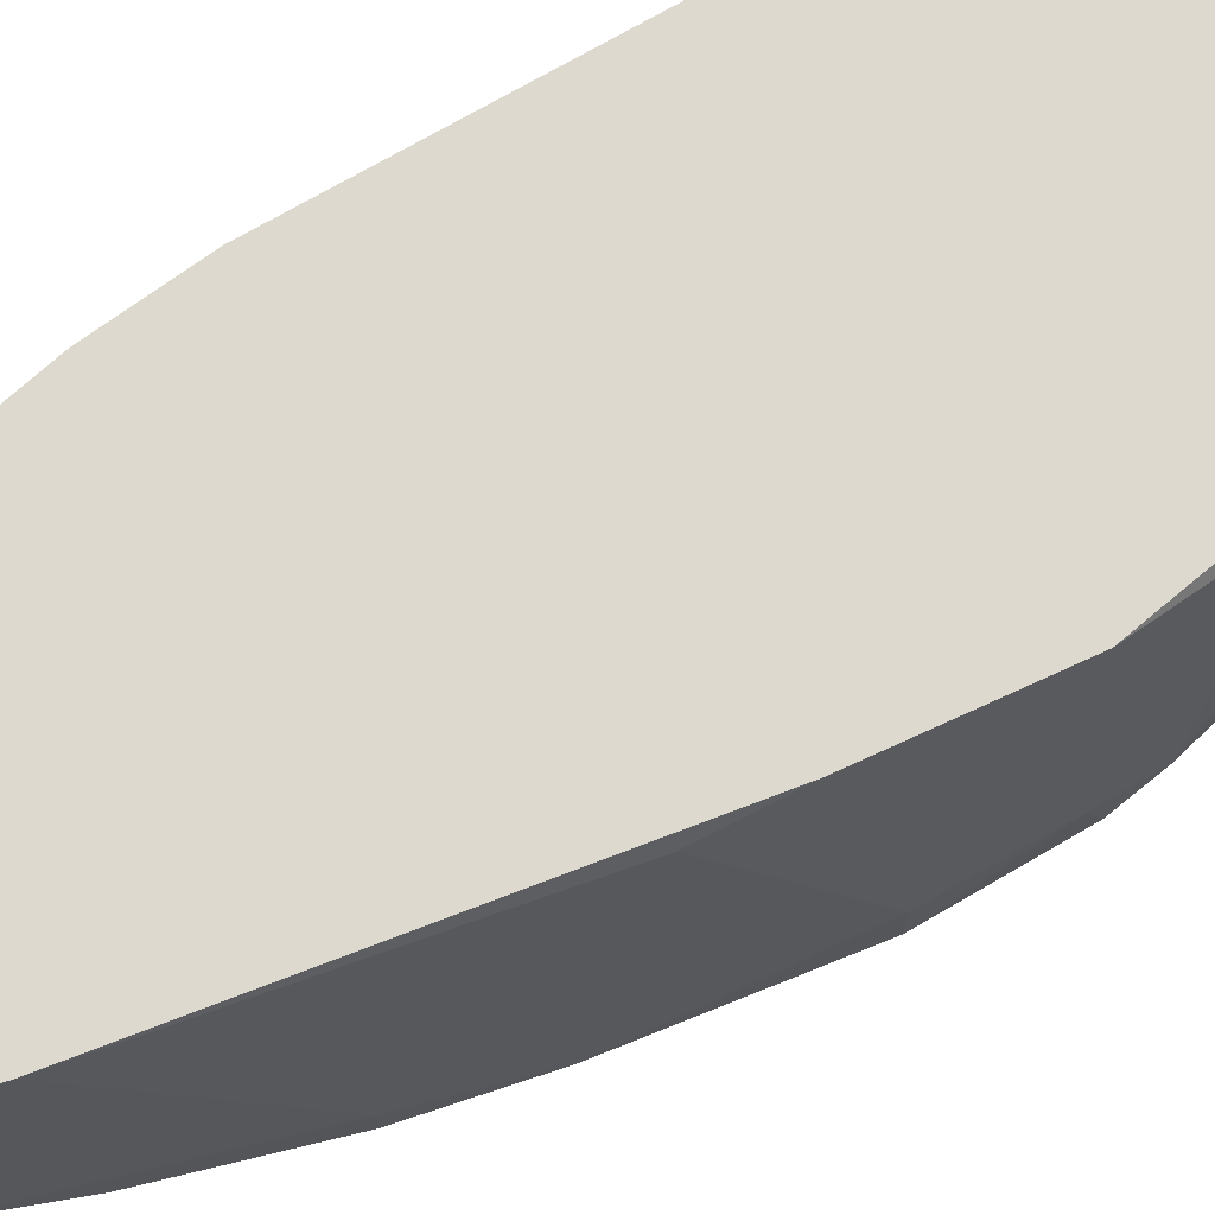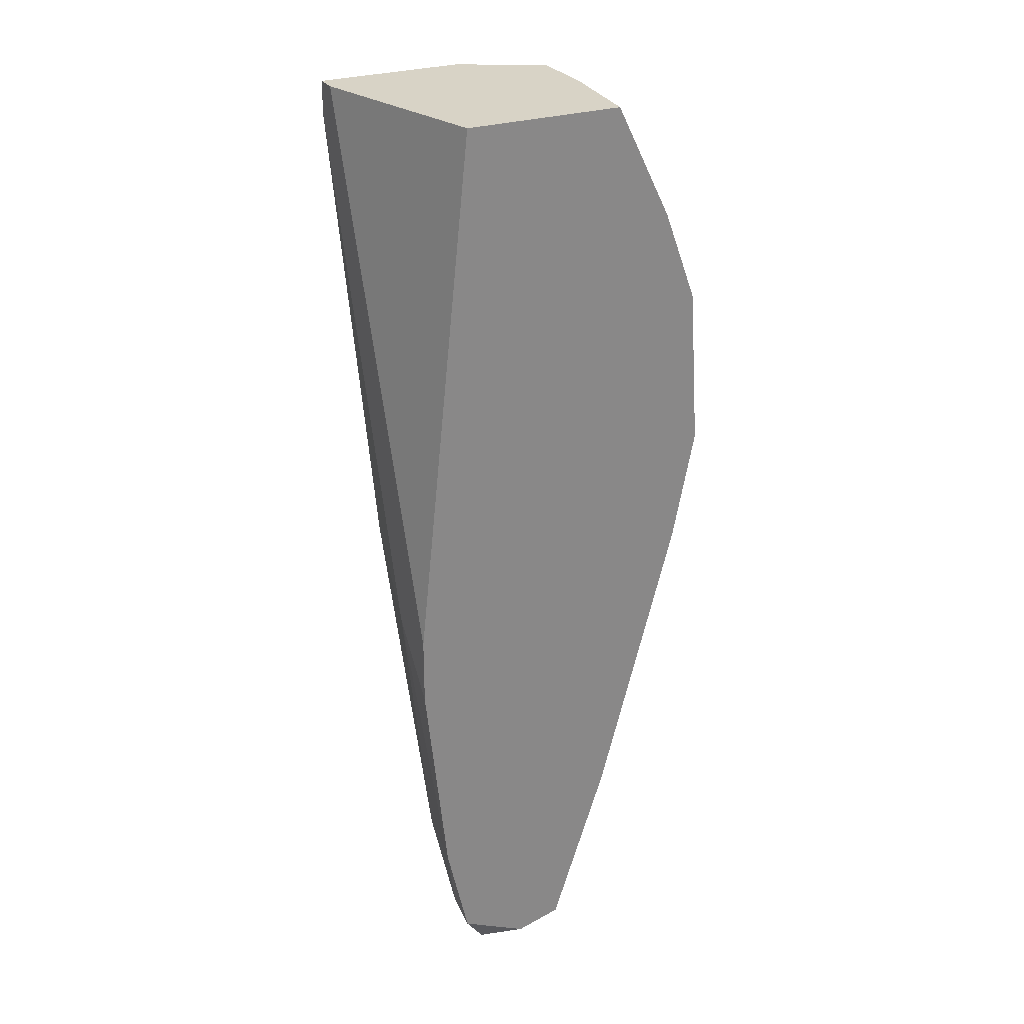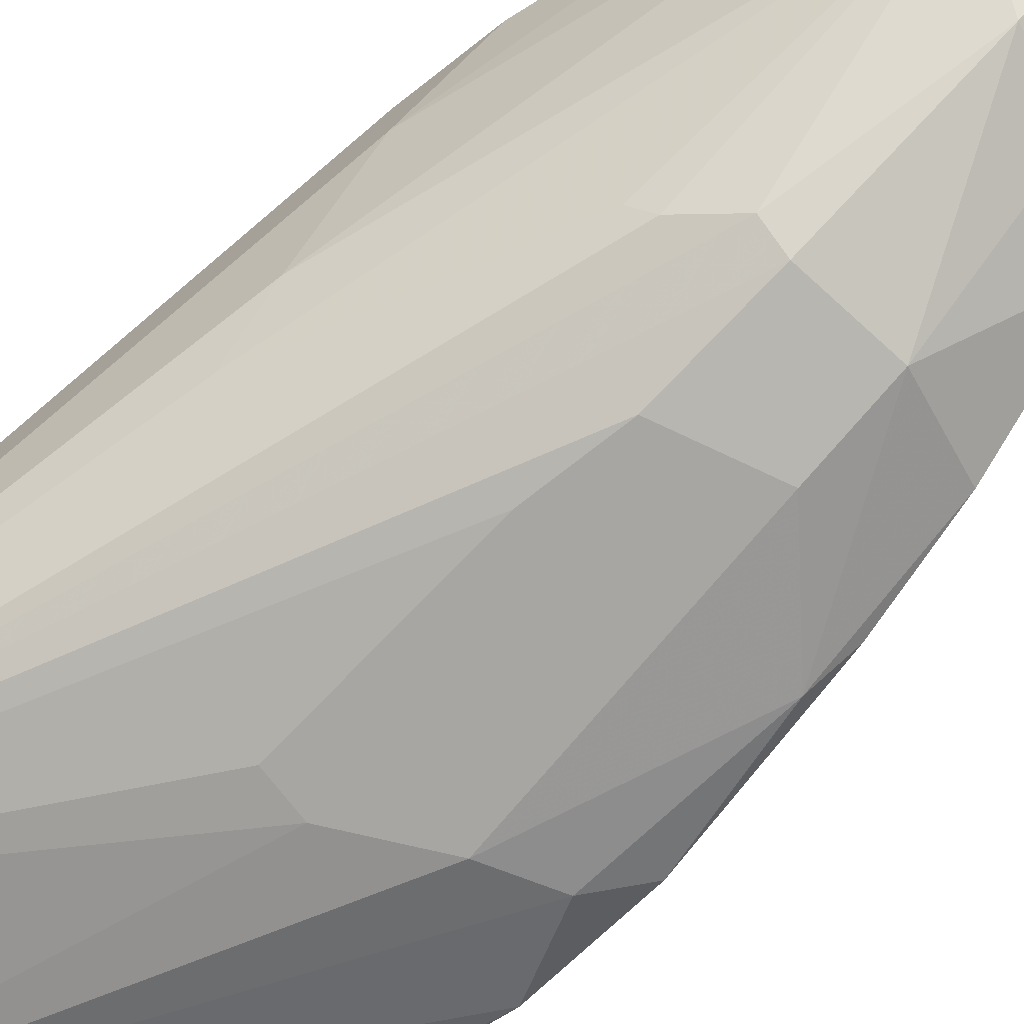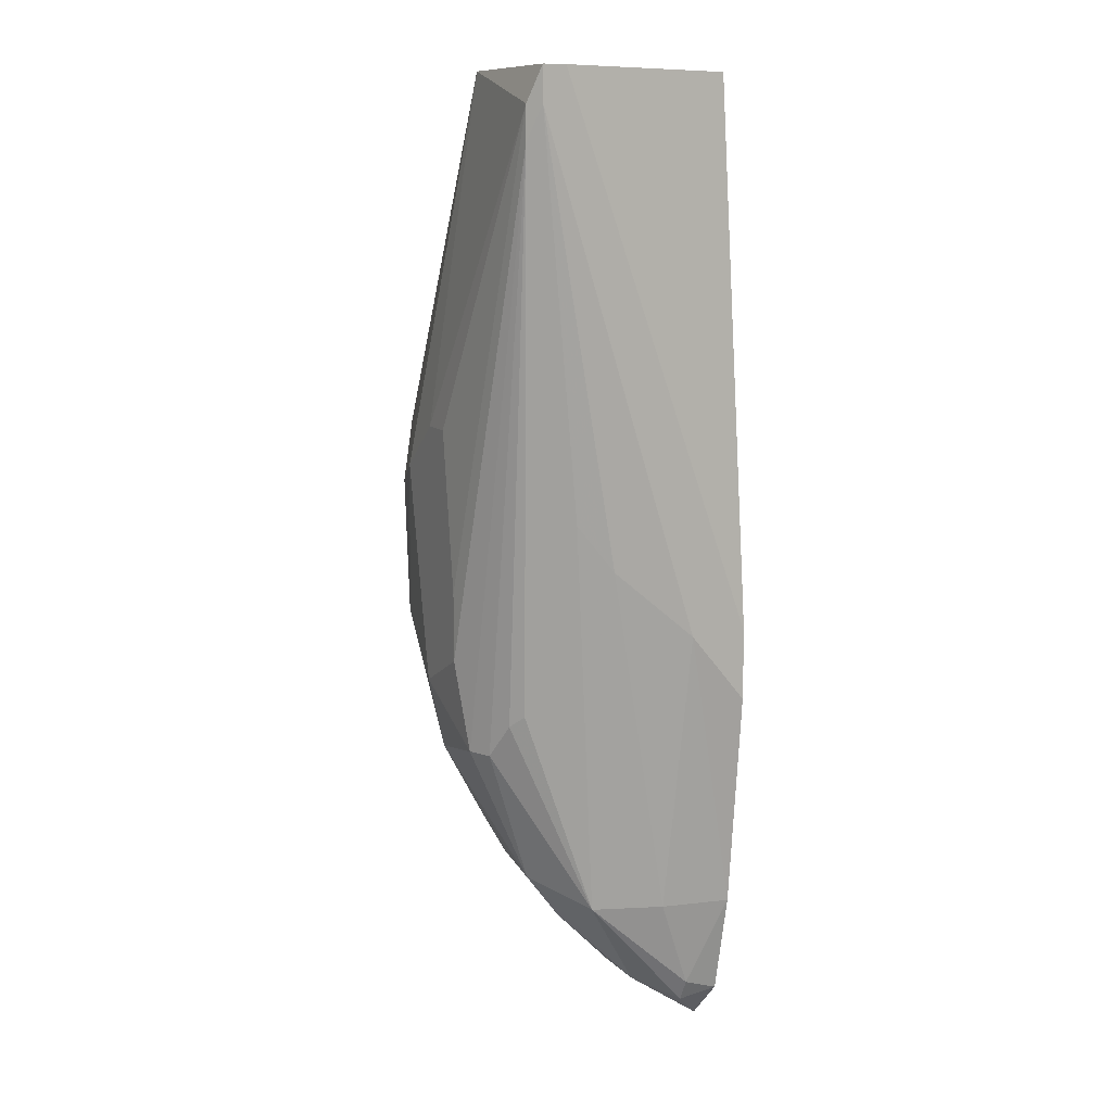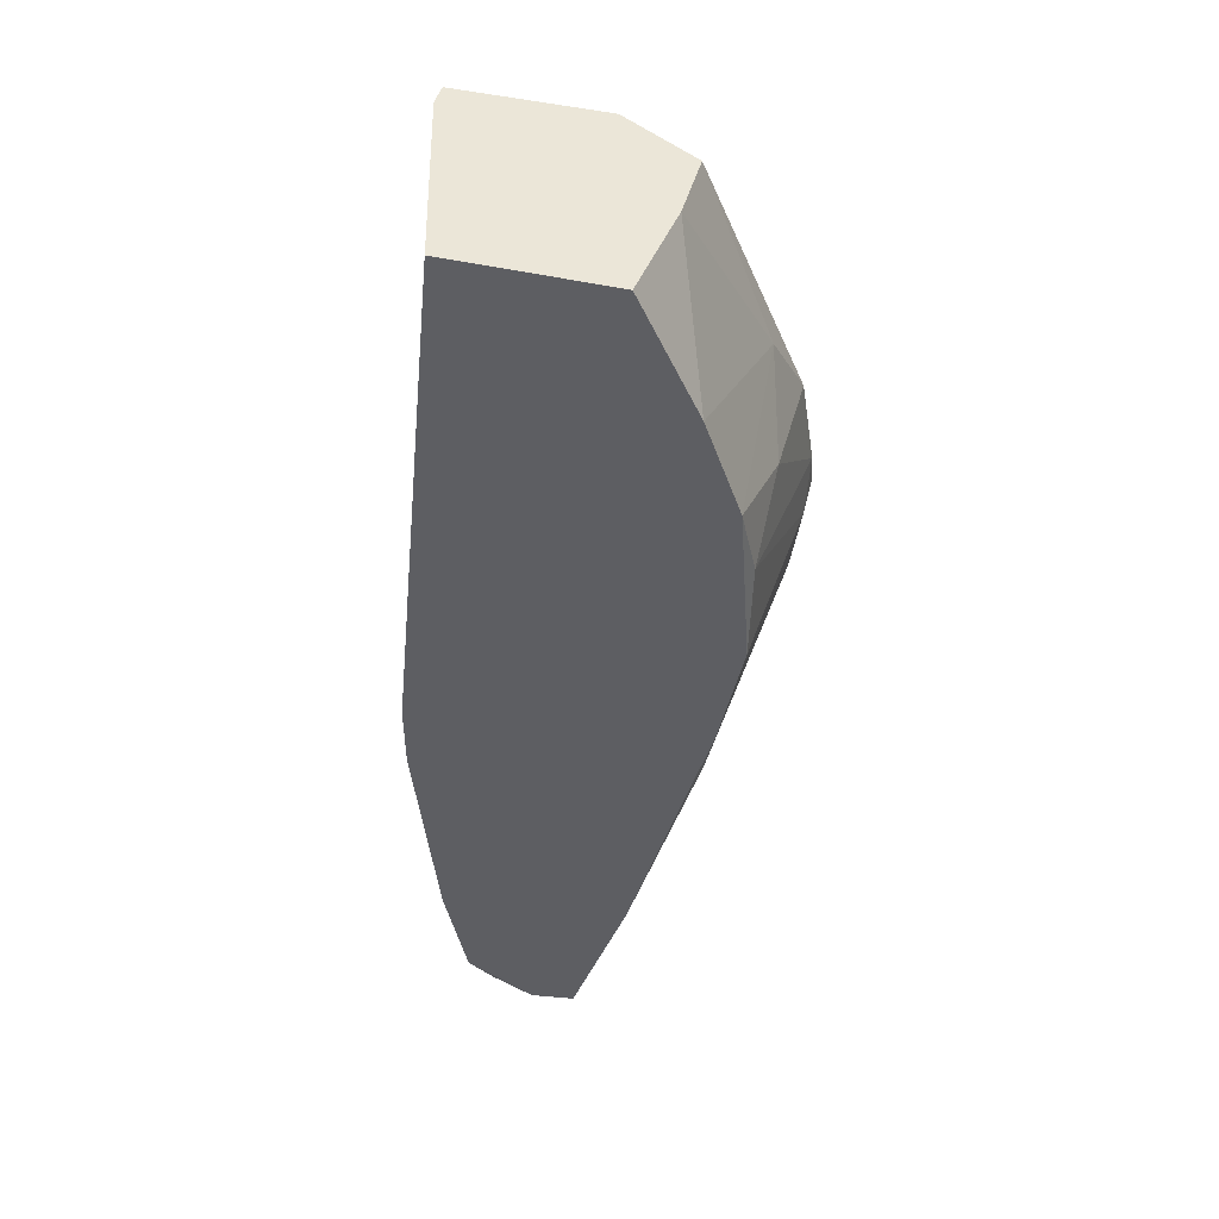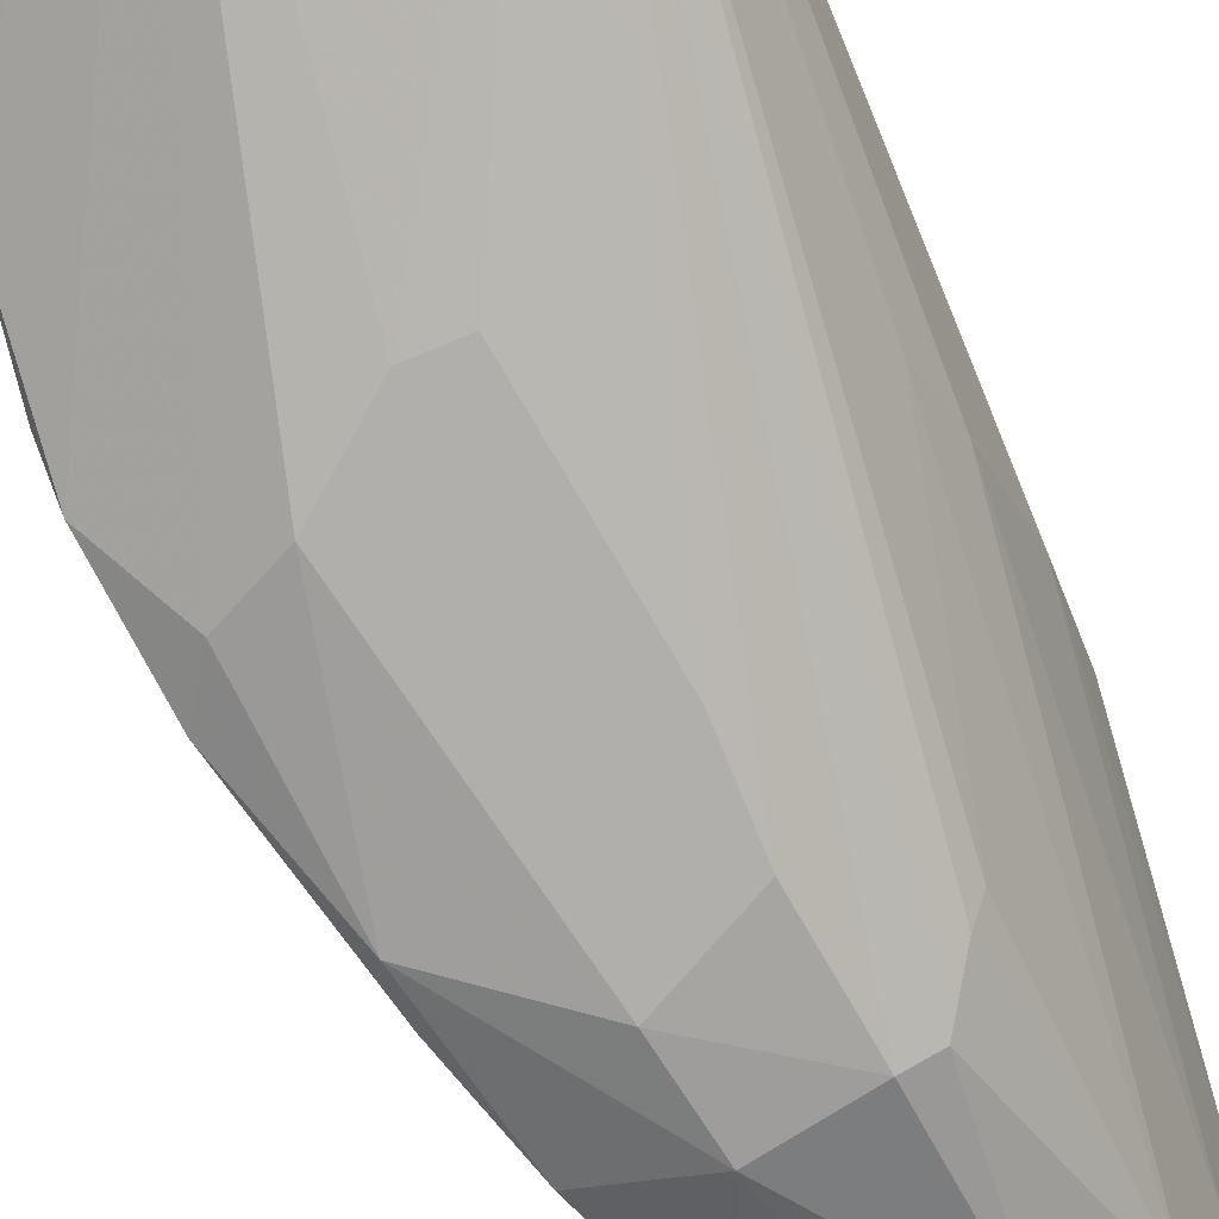
<metadata>
{"format":"obj","ext":"obj","renderer":"f3d","projection":"perspective","resolution":1024,"background":"white","views":[{"elev":71.7,"azim":-126.2,"up":"+Y"},{"elev":27.8,"azim":153.4,"up":"+Z"},{"elev":-74.3,"azim":128.1,"up":"+Y"},{"elev":10.9,"azim":64.6,"up":"+Z"},{"elev":46.4,"azim":-164.9,"up":"+Z"},{"elev":-78.1,"azim":22.3,"up":"+Y"}]}
</metadata>
<code>
v -0.007127 -0.01146 0.002906
v -0.007127 -0.01727 -0.01537
v -0.007127 0.000174 -0.02036
v -0.009623 -0.01561 -0.01122
v -0.009623 -0.01478 -0.008728
v -0.009623 -0.01312 -0.01205
v -0.006295 -0.01644 -0.02782
v -0.006295 -0.000659 -0.0245
v -0.006295 -0.01727 -0.02533
v 0.00533 -0.01727 -0.03363
v 0.006162 -0.01062 -0.04693
v 0.006162 -0.01312 -0.04362
v 0.006162 0.000174 -0.05525
v -0.003804 -0.0181 -0.01371
v -0.000481 -0.009794 -0.0461
v -0.000481 -0.0181 -0.02948
v 0.000351 -0.0181 -0.01039
v 0.000351 -0.01727 -0.03447
v 0.01198 -0.004813 -0.04527
v 0.01281 -0.01229 -0.0162
v 0.01281 0.000174 -0.04527
v 0.002837 -0.0181 -0.01039
v 0.002837 0.000174 -0.05441
v 0.006992 -0.01644 -0.03363
v 0.009483 -0.01478 -0.03032
v 0.009483 -0.000659 -0.05525
v 0.01031 -0.009794 -0.04527
v 0.01031 -0.002321 -0.05357
v 0.01031 0.000174 0.01454
v 0.001181 -0.001489 -0.05026
v 0.01364 -0.01644 0.009552
v 0.01364 -0.01644 0.01205
v 0.01364 -0.009794 -0.01953
v -0.00879 -0.01644 -0.01787
v -0.00879 -0.006473 -0.002081
v -0.00879 -0.01395 -0.002081
v -0.00879 -0.01395 -0.01787
v -0.00879 -0.000659 -0.005401
v -0.00879 0.000174 -0.01205
v 0.003667 -0.01561 0.01454
v -0.005467 0.000174 0.006226
v -0.004635 -0.01561 -0.03363
v -0.004635 -0.01395 -0.03363
v -0.002144 -0.007305 0.01454
v -0.002144 -0.01312 -0.04111
v -0.002144 -0.01229 0.01454
v 0.002011 -0.01312 -0.04278
v 0.002011 -0.003981 -0.05276
v -0.00796 0.000174 -0.000421
v 0.004497 -0.005643 -0.05192
v 0.004497 -0.0181 -0.02201
v 0.004497 -0.0181 -0.02699
v -0.001314 0.000174 -0.04195
v -0.001314 0.000174 0.01454
v 0.01114 -0.002321 -0.05192
v 0.01114 0.000174 -0.05276
v 0.01447 -0.01561 0.01454
v 0.01447 -0.01561 0.01205
v 0.01447 -0.01395 0.01454
v 0.01447 -0.003981 -0.0245
v 0.01447 0.000174 -0.0245
v 0.01447 0.000174 -0.02948
v 0.008655 -0.01561 -0.03115
v 0.008655 -0.005643 -0.05192
f 36 1 35
f 1 49 35
f 36 46 1
f 41 1 44
f 41 49 1
f 1 46 44
f 4 34 2
f 40 4 2
f 9 14 2
f 34 9 2
f 14 40 2
f 3 8 37
f 3 53 8
f 3 21 13
f 3 13 53
f 49 21 3
f 39 3 37
f 49 3 39
f 4 5 6
f 36 5 4
f 34 4 6
f 40 36 4
f 5 38 6
f 5 36 35
f 38 5 35
f 37 34 6
f 39 37 6
f 38 39 6
f 34 7 9
f 9 7 42
f 7 34 37
f 7 37 43
f 42 7 43
f 37 8 43
f 8 53 43
f 16 14 9
f 18 16 9
f 18 9 42
f 10 18 12
f 10 12 24
f 10 16 18
f 16 10 52
f 10 24 31
f 10 31 52
f 11 12 47
f 12 11 64
f 15 11 47
f 11 15 50
f 64 11 50
f 12 18 47
f 12 27 24
f 27 12 64
f 13 21 56
f 13 48 23
f 53 13 23
f 48 13 26
f 13 56 26
f 14 16 51
f 14 22 17
f 40 14 17
f 14 51 22
f 30 15 43
f 30 48 15
f 15 45 43
f 45 15 47
f 15 48 50
f 51 16 52
f 22 32 17
f 32 40 17
f 45 18 42
f 18 45 47
f 21 19 55
f 19 21 60
f 33 27 19
f 19 27 55
f 33 19 60
f 25 27 20
f 58 25 20
f 27 33 20
f 33 58 20
f 49 29 21
f 21 29 62
f 56 21 55
f 21 62 60
f 51 32 22
f 48 30 23
f 30 53 23
f 24 27 63
f 31 24 63
f 27 25 63
f 25 58 31
f 25 31 63
f 56 28 26
f 28 64 26
f 48 26 50
f 26 64 50
f 27 28 55
f 28 27 64
f 28 56 55
f 46 29 54
f 59 29 46
f 29 49 54
f 29 59 61
f 62 29 61
f 53 30 43
f 32 51 31
f 58 32 31
f 31 51 52
f 40 32 57
f 32 58 57
f 58 33 60
f 49 38 35
f 40 46 36
f 49 39 38
f 59 46 40
f 59 40 57
f 54 41 44
f 54 49 41
f 45 42 43
f 46 54 44
f 58 59 57
f 62 59 58
f 62 58 60
f 59 62 61

</code>
